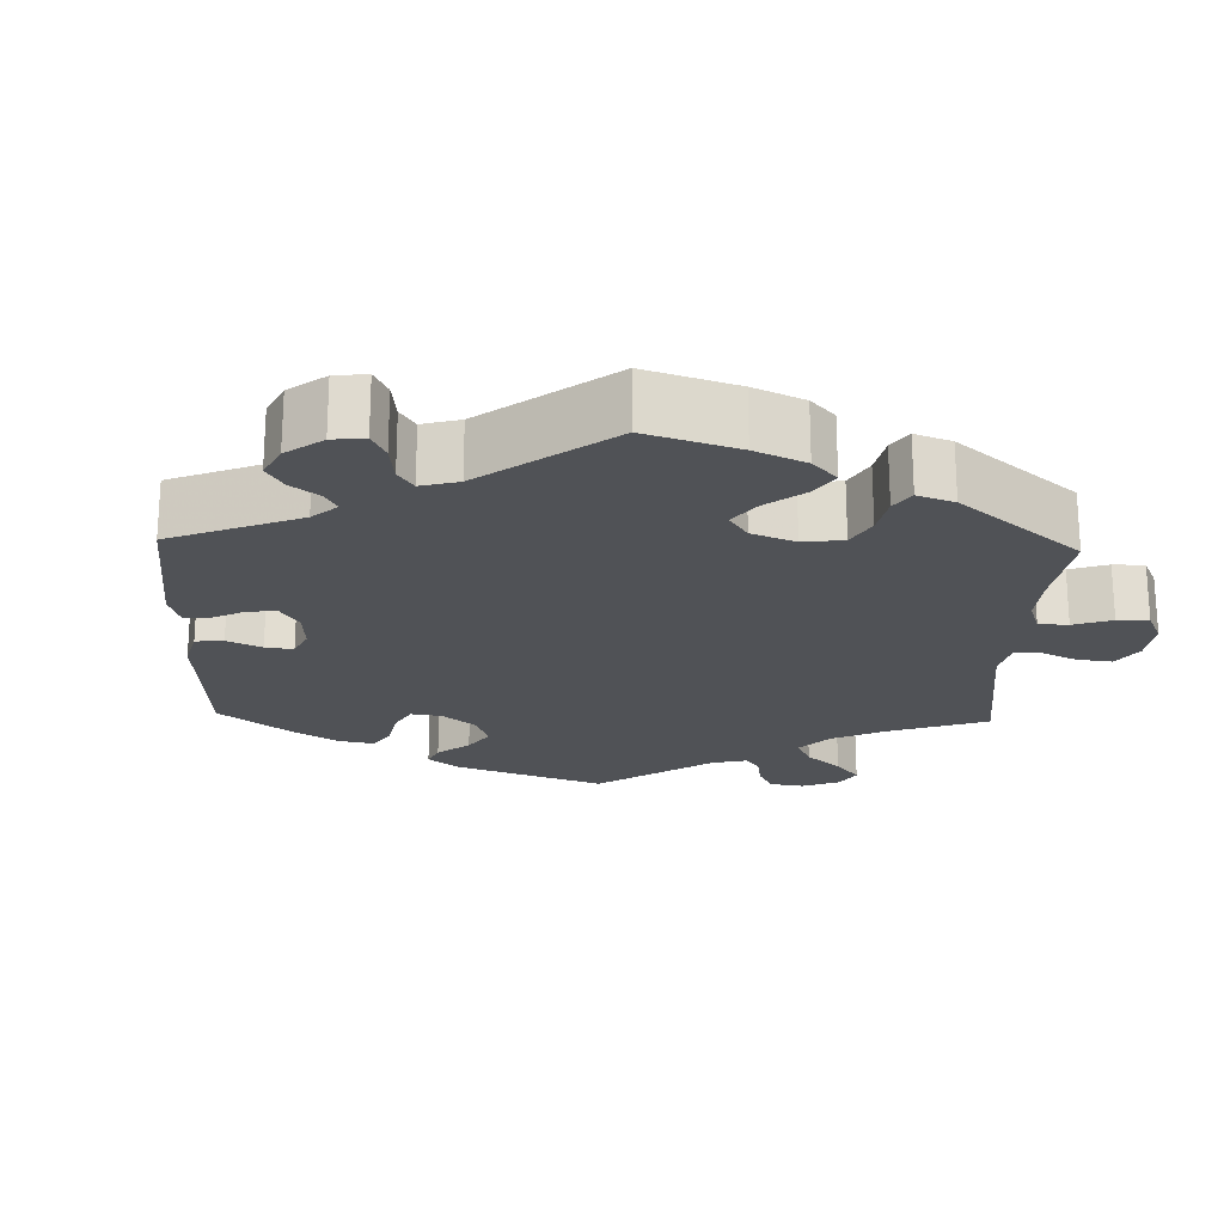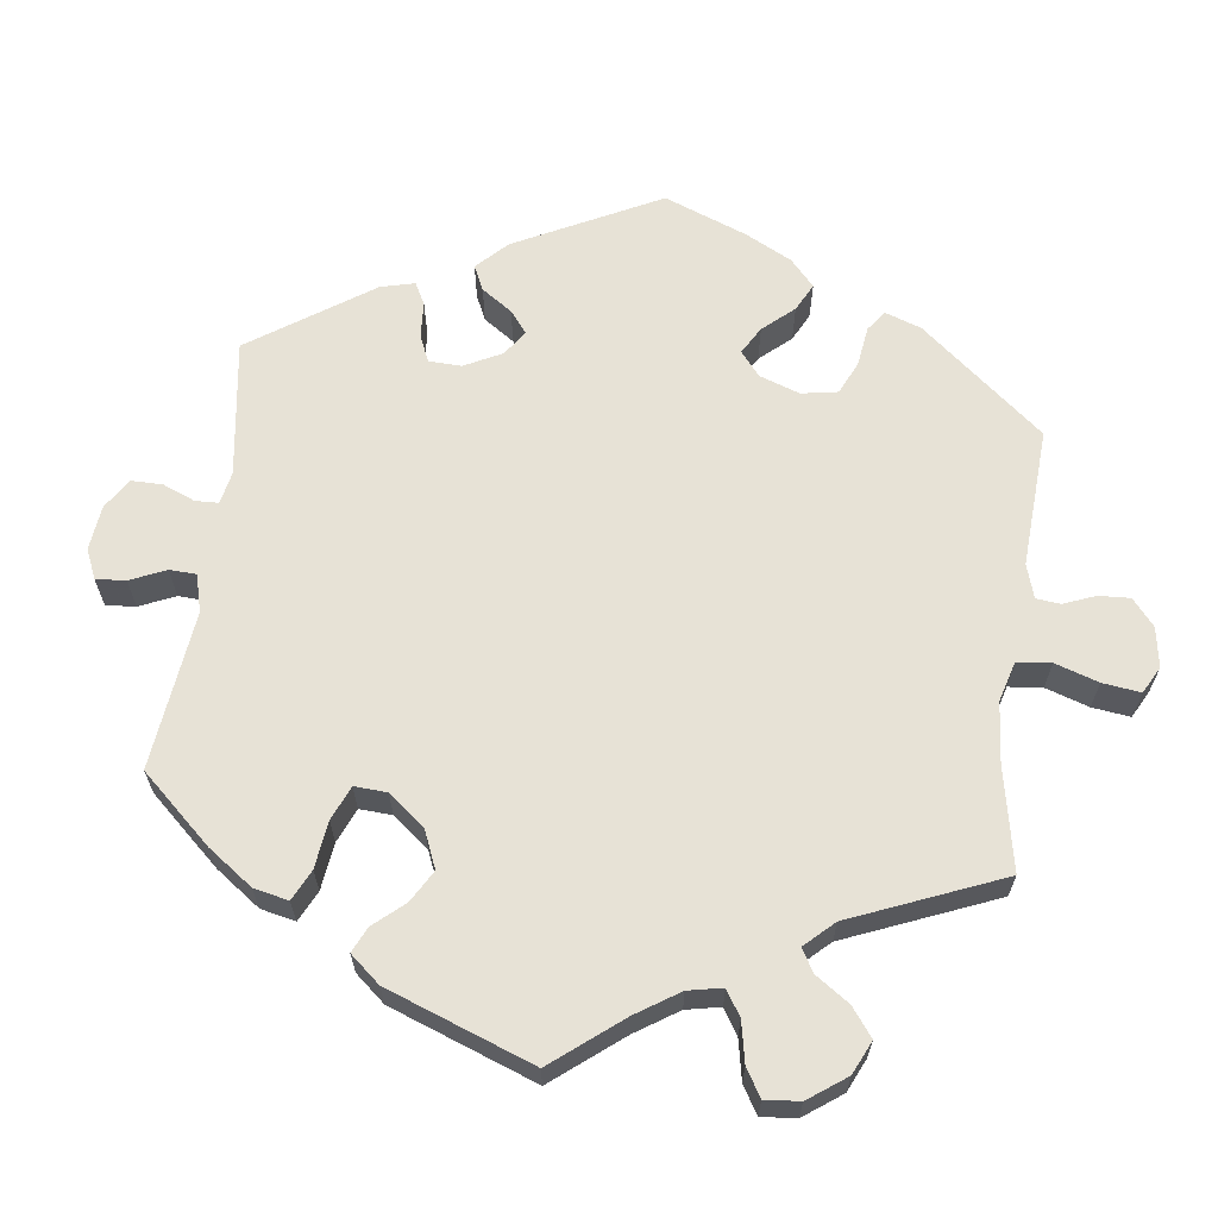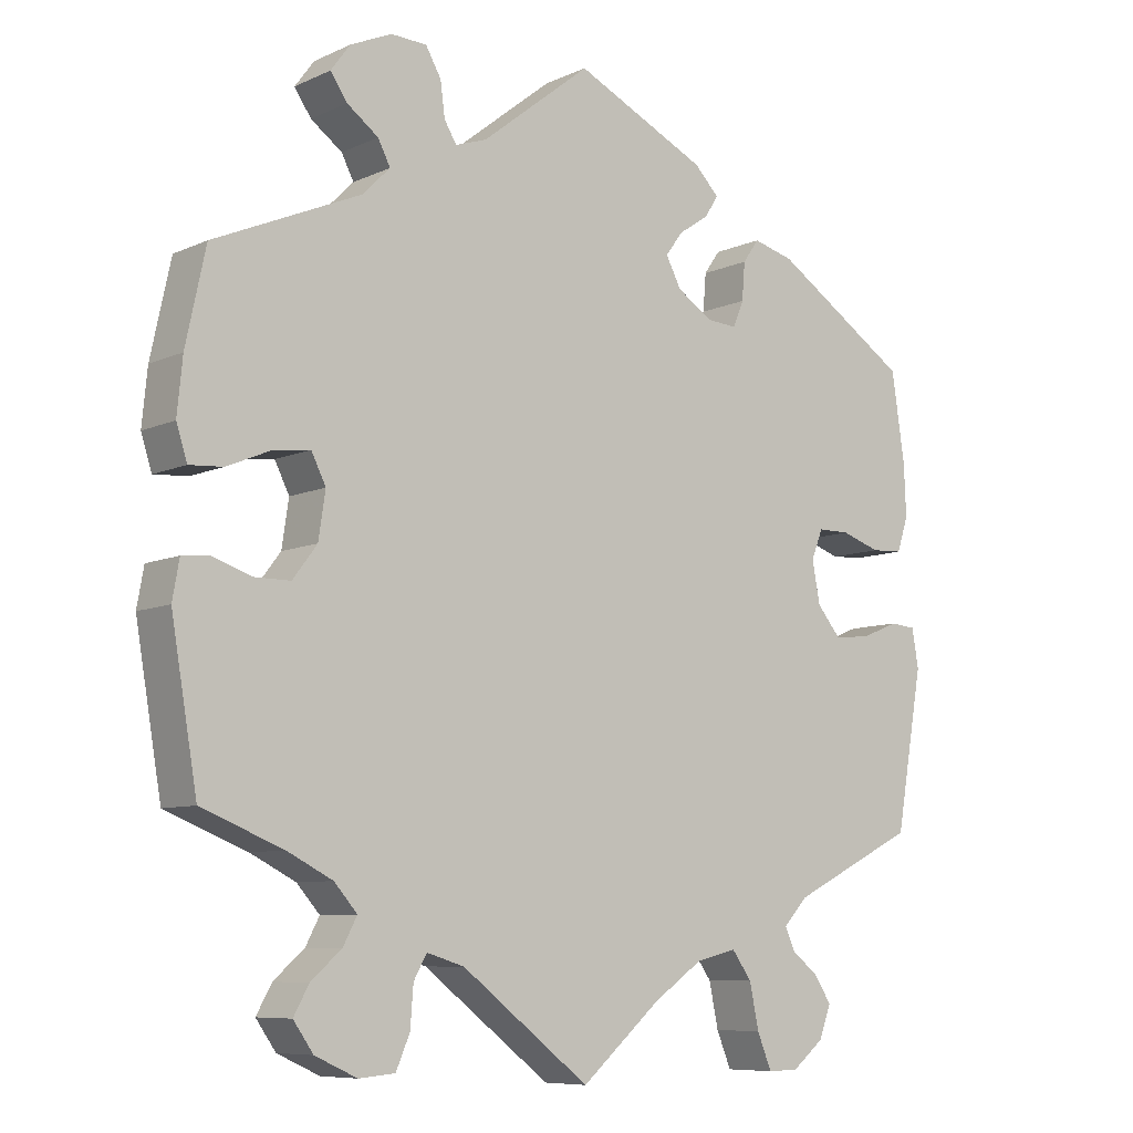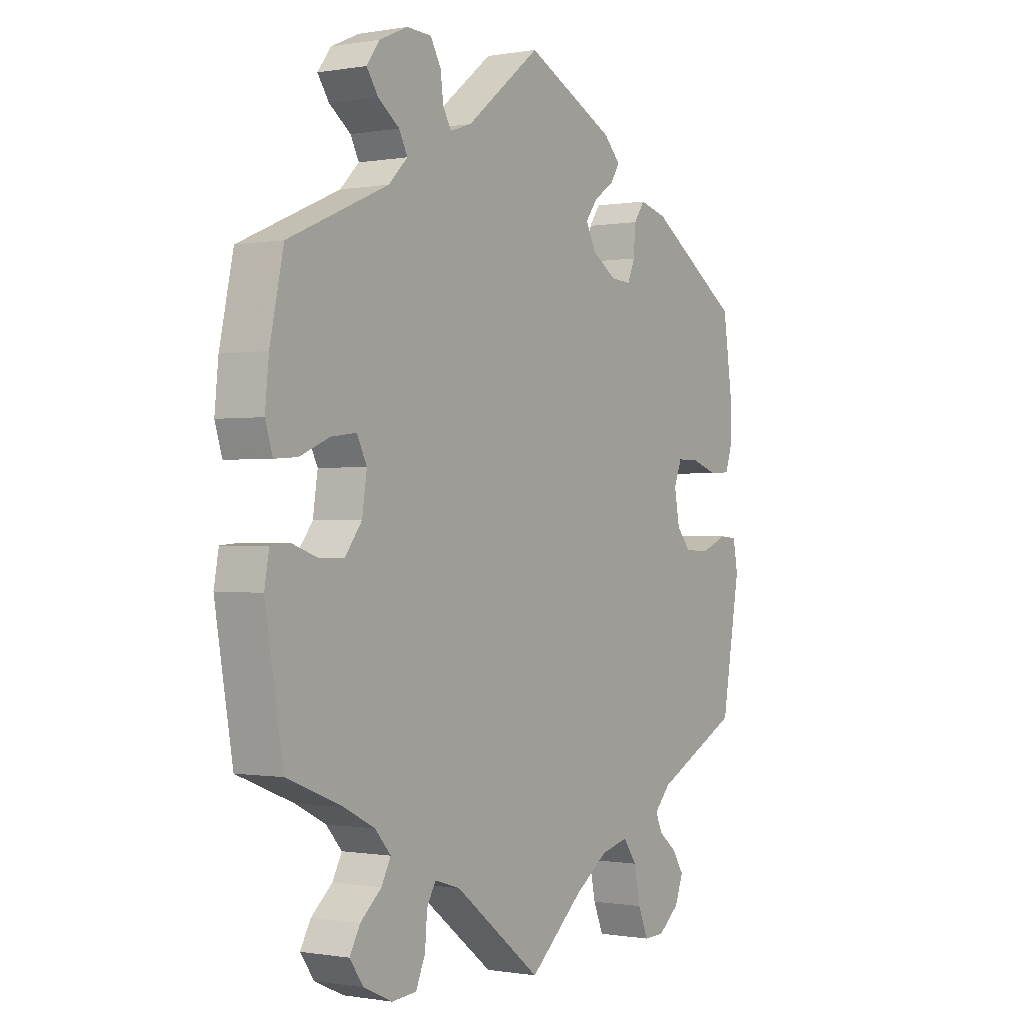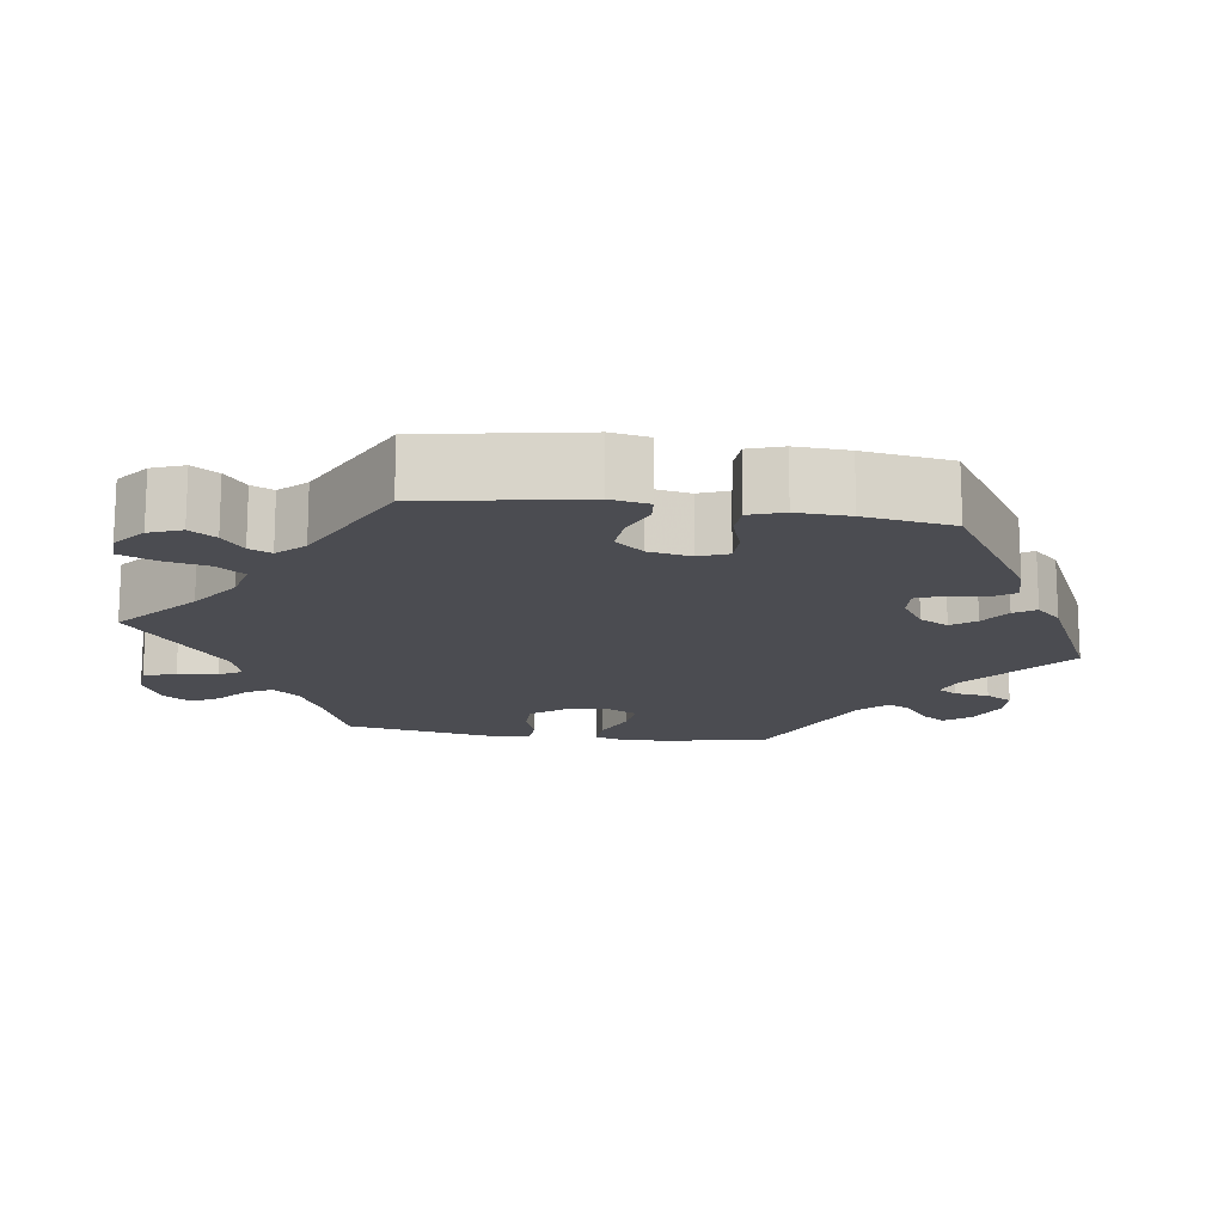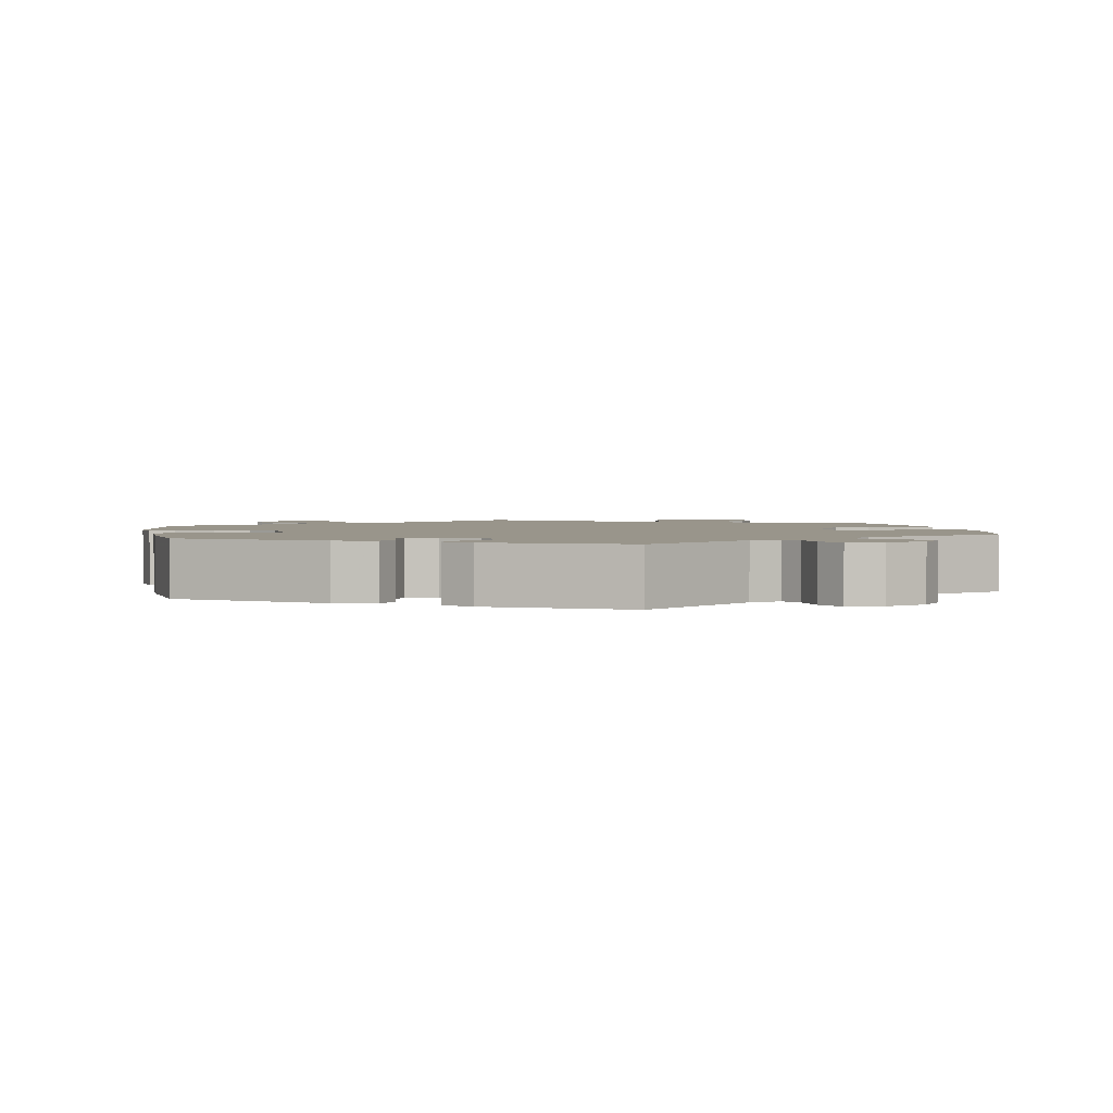
<metadata>
{"format":"obj","ext":"obj","renderer":"f3d","projection":"perspective","resolution":1024,"background":"white","views":[{"elev":-21.1,"azim":58.1,"up":"+Y"},{"elev":63.7,"azim":127.3,"up":"+Y"},{"elev":-8.1,"azim":141.0,"up":"+Z"},{"elev":-0.5,"azim":123.2,"up":"+Z"},{"elev":-15.5,"azim":-98.2,"up":"+Y"},{"elev":2.2,"azim":-9.2,"up":"+Y"}]}
</metadata>
<code>
v 0.143 0.07 0.465
v 0.184 0.07 0.451
v 0.2 0.07 0.477
v 0.206 0.07 0.522
v 0.226 0.07 0.557
v 0.273 0.07 0.559
v 0.327 0.07 0.535
v 0.352 0.07 0.501
v 0.33 0.07 0.469
v 0.289 0.07 0.439
v 0.273 0.07 0.408
v 0.309 0.07 0.372
v 0.5 0.07 0.289
v 0.526 0.07 0.168
v 0.533 0.07 0.097
v 0.519 0.07 0.053
v 0.475 0.07 0.056
v 0.418 0.07 0.08
v 0.37 0.07 0.086
v 0.351 0.07 0.048
v 0.36 0.07 -0.012
v 0.392 0.07 -0.054
v 0.439 0.07 -0.054
v 0.489 0.07 -0.037
v 0.525 0.07 -0.04
v 0.534 0.07 -0.09
v 0.5 0.07 -0.289
v 0.394 0.07 -0.331
v 0.335 0.07 -0.361
v 0.305 0.07 -0.395
v 0.323 0.07 -0.429
v 0.363 0.07 -0.464
v 0.383 0.07 -0.5
v 0.357 0.07 -0.537
v 0.302 0.07 -0.562
v 0.255 0.07 -0.558
v 0.237 0.07 -0.516
v 0.233 0.07 -0.464
v 0.216 0.07 -0.434
v 0.167 0.07 -0.449
v 0 0.07 -0.578
v -0.103 0.07 -0.489
v -0.168 0.07 -0.444
v -0.221 0.07 -0.431
v -0.247 0.07 -0.467
v -0.259 0.07 -0.525
v -0.278 0.07 -0.571
v -0.318 0.07 -0.57
v -0.359 0.07 -0.537
v -0.375 0.07 -0.495
v -0.353 0.07 -0.461
v -0.318 0.07 -0.433
v -0.305 0.07 -0.404
v -0.337 0.07 -0.37
v -0.501 0.07 -0.289
v -0.537 0.07 -0.084
v -0.528 0.07 -0.034
v -0.495 0.07 -0.031
v -0.445 0.07 -0.051
v -0.398 0.07 -0.055
v -0.367 0.07 -0.018
v -0.357 0.07 0.037
v -0.372 0.07 0.075
v -0.414 0.07 0.075
v -0.465 0.07 0.058
v -0.506 0.07 0.06
v -0.521 0.07 0.105
v -0.518 0.07 0.174
v -0.501 0.07 0.289
v -0.323 0.07 0.405
v -0.27 0.07 0.419
v -0.249 0.07 0.389
v -0.245 0.07 0.34
v -0.231 0.07 0.306
v -0.191 0.07 0.309
v -0.145 0.07 0.339
v -0.125 0.07 0.377
v -0.148 0.07 0.408
v -0.187 0.07 0.434
v -0.205 0.07 0.462
v -0.173 0.07 0.495
v 0 0.07 0.578
v 0.143 0 0.465
v 0.184 0 0.451
v 0.2 0 0.477
v 0.206 0 0.522
v 0.226 0 0.557
v 0.273 0 0.559
v 0.327 0 0.535
v 0.352 0 0.501
v 0.33 0 0.469
v 0.289 0 0.439
v 0.273 0 0.408
v 0.309 0 0.372
v 0.5 0 0.289
v 0.526 0 0.168
v 0.533 0 0.097
v 0.519 0 0.053
v 0.475 0 0.056
v 0.418 0 0.08
v 0.37 0 0.086
v 0.351 0 0.048
v 0.36 0 -0.012
v 0.392 0 -0.054
v 0.439 0 -0.054
v 0.489 0 -0.037
v 0.525 0 -0.04
v 0.534 0 -0.09
v 0.5 0 -0.289
v 0.394 0 -0.331
v 0.335 0 -0.361
v 0.305 0 -0.395
v 0.323 0 -0.429
v 0.363 0 -0.464
v 0.383 0 -0.5
v 0.357 0 -0.537
v 0.302 0 -0.562
v 0.255 0 -0.558
v 0.237 0 -0.516
v 0.233 0 -0.464
v 0.216 0 -0.434
v 0.167 0 -0.449
v 0 0 -0.578
v -0.103 0 -0.489
v -0.168 0 -0.444
v -0.221 0 -0.431
v -0.247 0 -0.467
v -0.259 0 -0.525
v -0.278 0 -0.571
v -0.318 0 -0.57
v -0.359 0 -0.537
v -0.375 0 -0.495
v -0.353 0 -0.461
v -0.318 0 -0.433
v -0.305 0 -0.404
v -0.337 0 -0.37
v -0.501 0 -0.289
v -0.537 0 -0.084
v -0.528 0 -0.034
v -0.495 0 -0.031
v -0.445 0 -0.051
v -0.398 0 -0.055
v -0.367 0 -0.018
v -0.357 0 0.037
v -0.372 0 0.075
v -0.414 0 0.075
v -0.465 0 0.058
v -0.506 0 0.06
v -0.521 0 0.105
v -0.518 0 0.174
v -0.501 0 0.289
v -0.323 0 0.405
v -0.27 0 0.419
v -0.249 0 0.389
v -0.245 0 0.34
v -0.231 0 0.306
v -0.191 0 0.309
v -0.145 0 0.339
v -0.125 0 0.377
v -0.148 0 0.408
v -0.187 0 0.434
v -0.205 0 0.462
v -0.173 0 0.495
v 0 0 0.578
f 81 82 1
f 78 79 80 81
f 77 78 81 1
f 76 77 1 2
f 75 76 2
f 70 71 72 73
f 70 73 74
f 69 70 74
f 68 69 74
f 67 68 74 75
f 64 65 66 67
f 63 64 67 75
f 56 57 58 59
f 54 55 56 59
f 53 54 59 60
f 49 50 51 52
f 49 52 53
f 48 49 53
f 45 46 47 48
f 45 48 53
f 44 45 53 60
f 40 41 42
f 39 40 42 43
f 35 36 37 38
f 35 38 39
f 34 35 39
f 31 32 33 34
f 30 31 34 39
f 29 30 39 43
f 25 26 27 28
f 23 24 25 28
f 22 23 28 29
f 21 22 29 43
f 15 16 17 18
f 15 18 19
f 12 13 14 15
f 11 12 15 19
f 7 8 9 10
f 7 10 11
f 6 7 11
f 3 4 5 6
f 2 3 6 11
f 62 63 75 2
f 43 44 60 61
f 20 21 43 61
f 19 20 61 62
f 2 11 19 62
f 83 164 163
f 163 162 161 160
f 83 163 160 159
f 84 83 159 158
f 84 158 157
f 155 154 153 152
f 156 155 152
f 156 152 151
f 156 151 150
f 157 156 150 149
f 149 148 147 146
f 157 149 146 145
f 141 140 139 138
f 141 138 137 136
f 142 141 136 135
f 134 133 132 131
f 135 134 131
f 135 131 130
f 130 129 128 127
f 135 130 127
f 142 135 127 126
f 124 123 122
f 125 124 122 121
f 120 119 118 117
f 121 120 117
f 121 117 116
f 116 115 114 113
f 121 116 113 112
f 125 121 112 111
f 110 109 108 107
f 110 107 106 105
f 111 110 105 104
f 125 111 104 103
f 100 99 98 97
f 101 100 97
f 97 96 95 94
f 101 97 94 93
f 92 91 90 89
f 93 92 89
f 93 89 88
f 88 87 86 85
f 93 88 85 84
f 84 157 145 144
f 143 142 126 125
f 143 125 103 102
f 144 143 102 101
f 144 101 93 84
f 1 83 84 2
f 2 84 85 3
f 3 85 86 4
f 4 86 87 5
f 5 87 88 6
f 6 88 89 7
f 7 89 90 8
f 8 90 91 9
f 9 91 92 10
f 10 92 93 11
f 11 93 94 12
f 12 94 95 13
f 13 95 96 14
f 14 96 97 15
f 15 97 98 16
f 16 98 99 17
f 17 99 100 18
f 18 100 101 19
f 19 101 102 20
f 20 102 103 21
f 21 103 104 22
f 22 104 105 23
f 23 105 106 24
f 24 106 107 25
f 25 107 108 26
f 26 108 109 27
f 27 109 110 28
f 28 110 111 29
f 29 111 112 30
f 30 112 113 31
f 31 113 114 32
f 32 114 115 33
f 33 115 116 34
f 34 116 117 35
f 35 117 118 36
f 36 118 119 37
f 37 119 120 38
f 38 120 121 39
f 39 121 122 40
f 40 122 123 41
f 41 123 124 42
f 42 124 125 43
f 43 125 126 44
f 44 126 127 45
f 45 127 128 46
f 46 128 129 47
f 47 129 130 48
f 48 130 131 49
f 49 131 132 50
f 50 132 133 51
f 51 133 134 52
f 52 134 135 53
f 53 135 136 54
f 54 136 137 55
f 55 137 138 56
f 56 138 139 57
f 57 139 140 58
f 58 140 141 59
f 59 141 142 60
f 60 142 143 61
f 61 143 144 62
f 62 144 145 63
f 63 145 146 64
f 64 146 147 65
f 65 147 148 66
f 66 148 149 67
f 67 149 150 68
f 68 150 151 69
f 69 151 152 70
f 70 152 153 71
f 71 153 154 72
f 72 154 155 73
f 73 155 156 74
f 74 156 157 75
f 75 157 158 76
f 76 158 159 77
f 77 159 160 78
f 78 160 161 79
f 79 161 162 80
f 80 162 163 81
f 81 163 164 82
f 82 164 83 1

</code>
